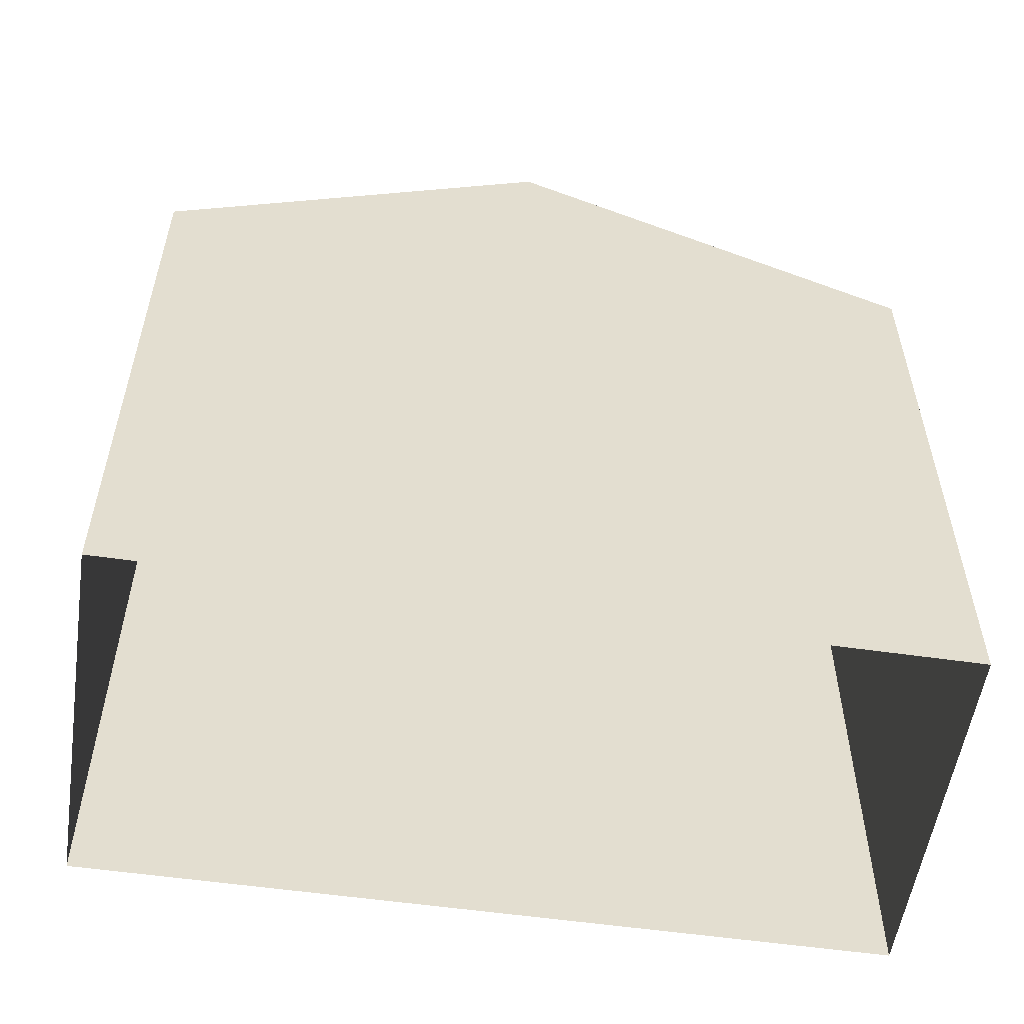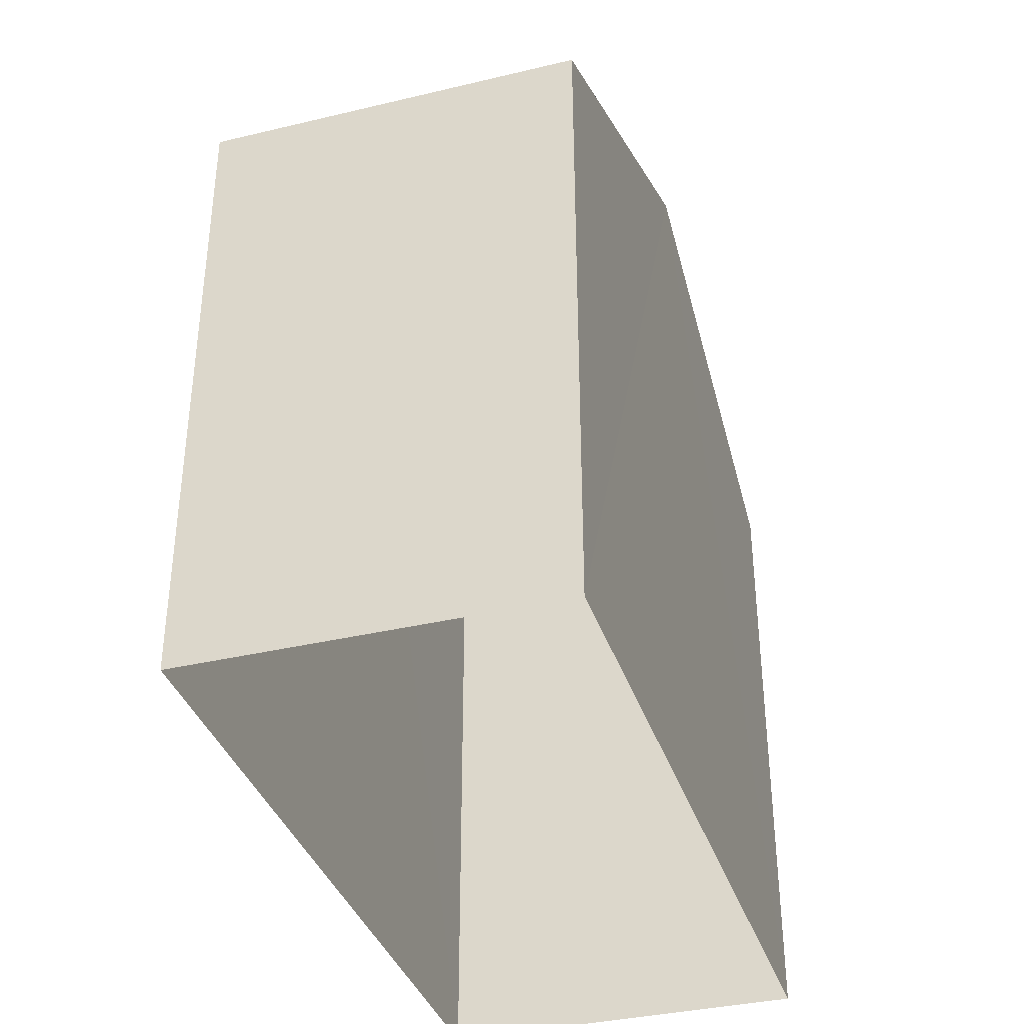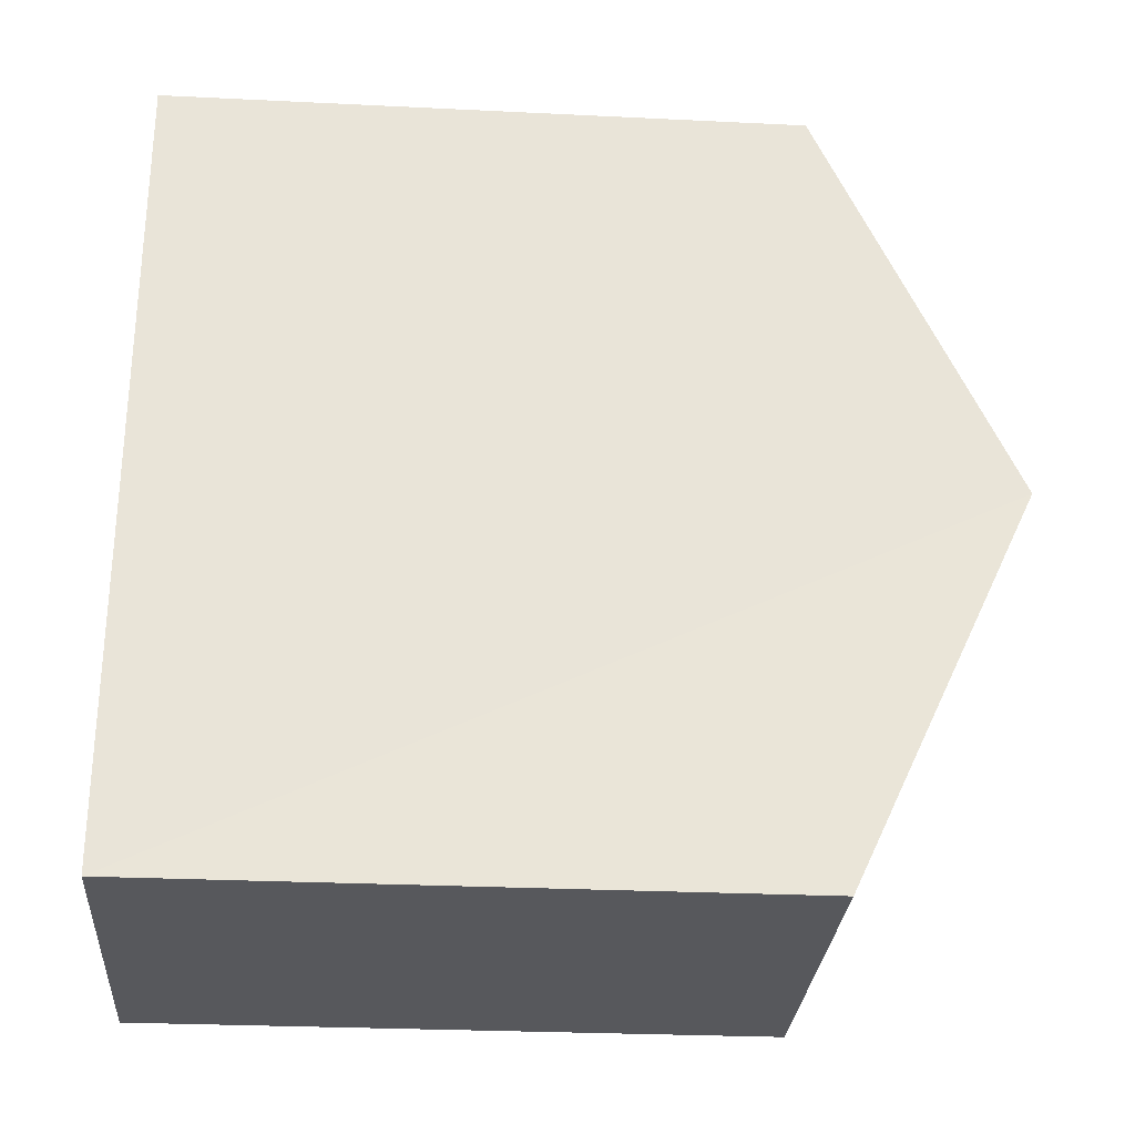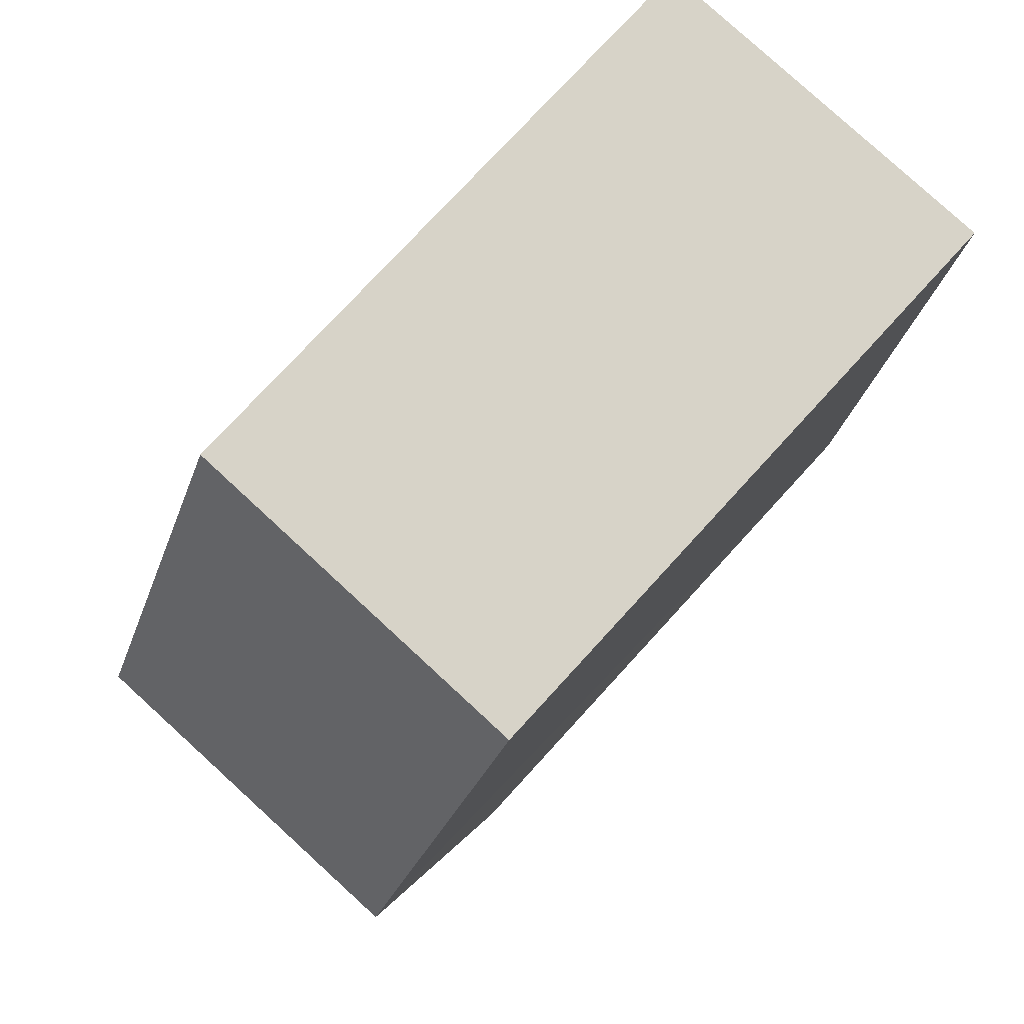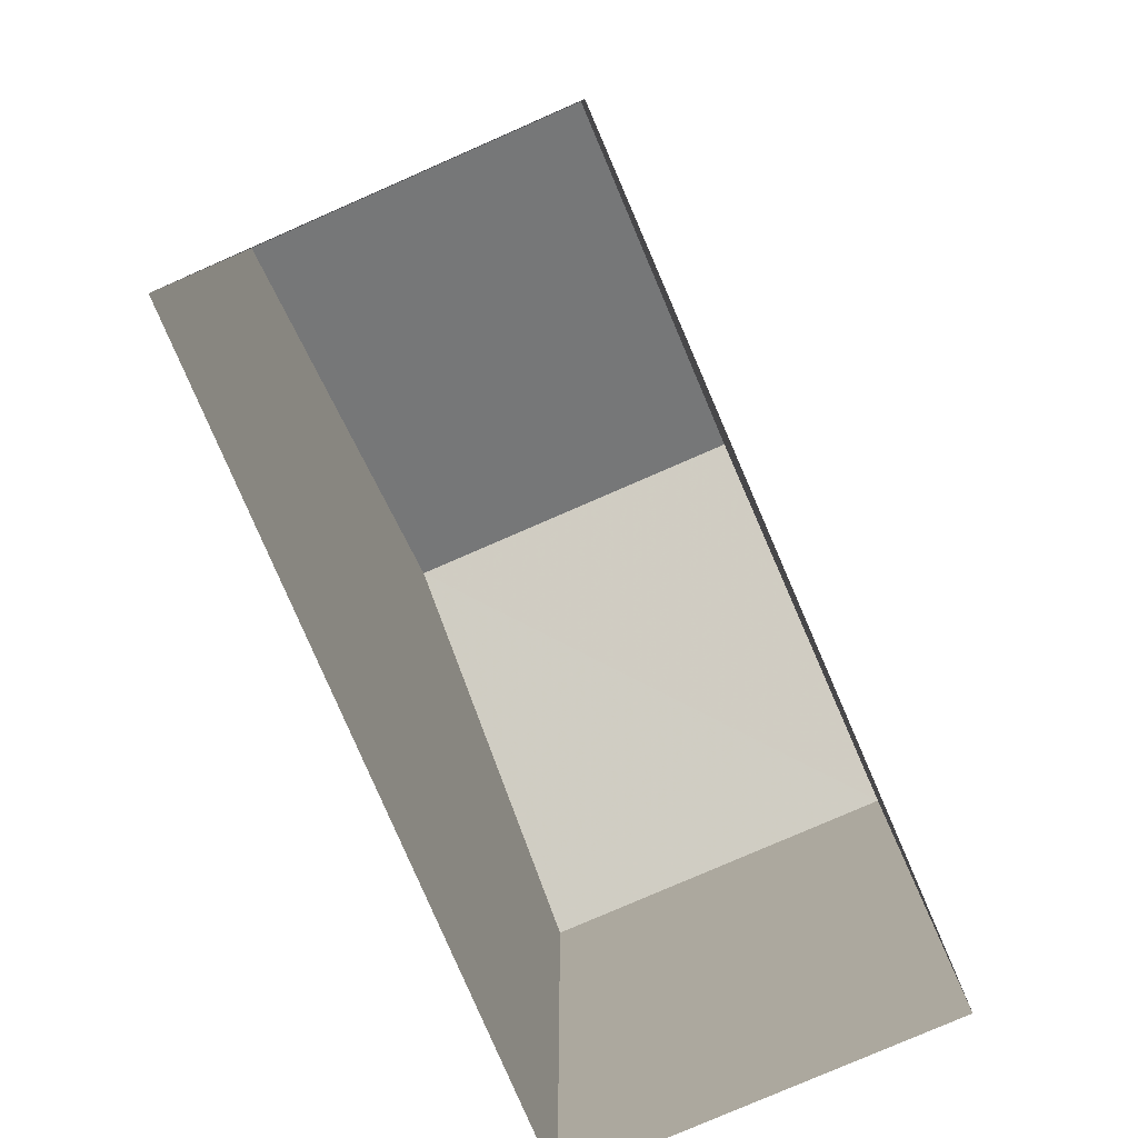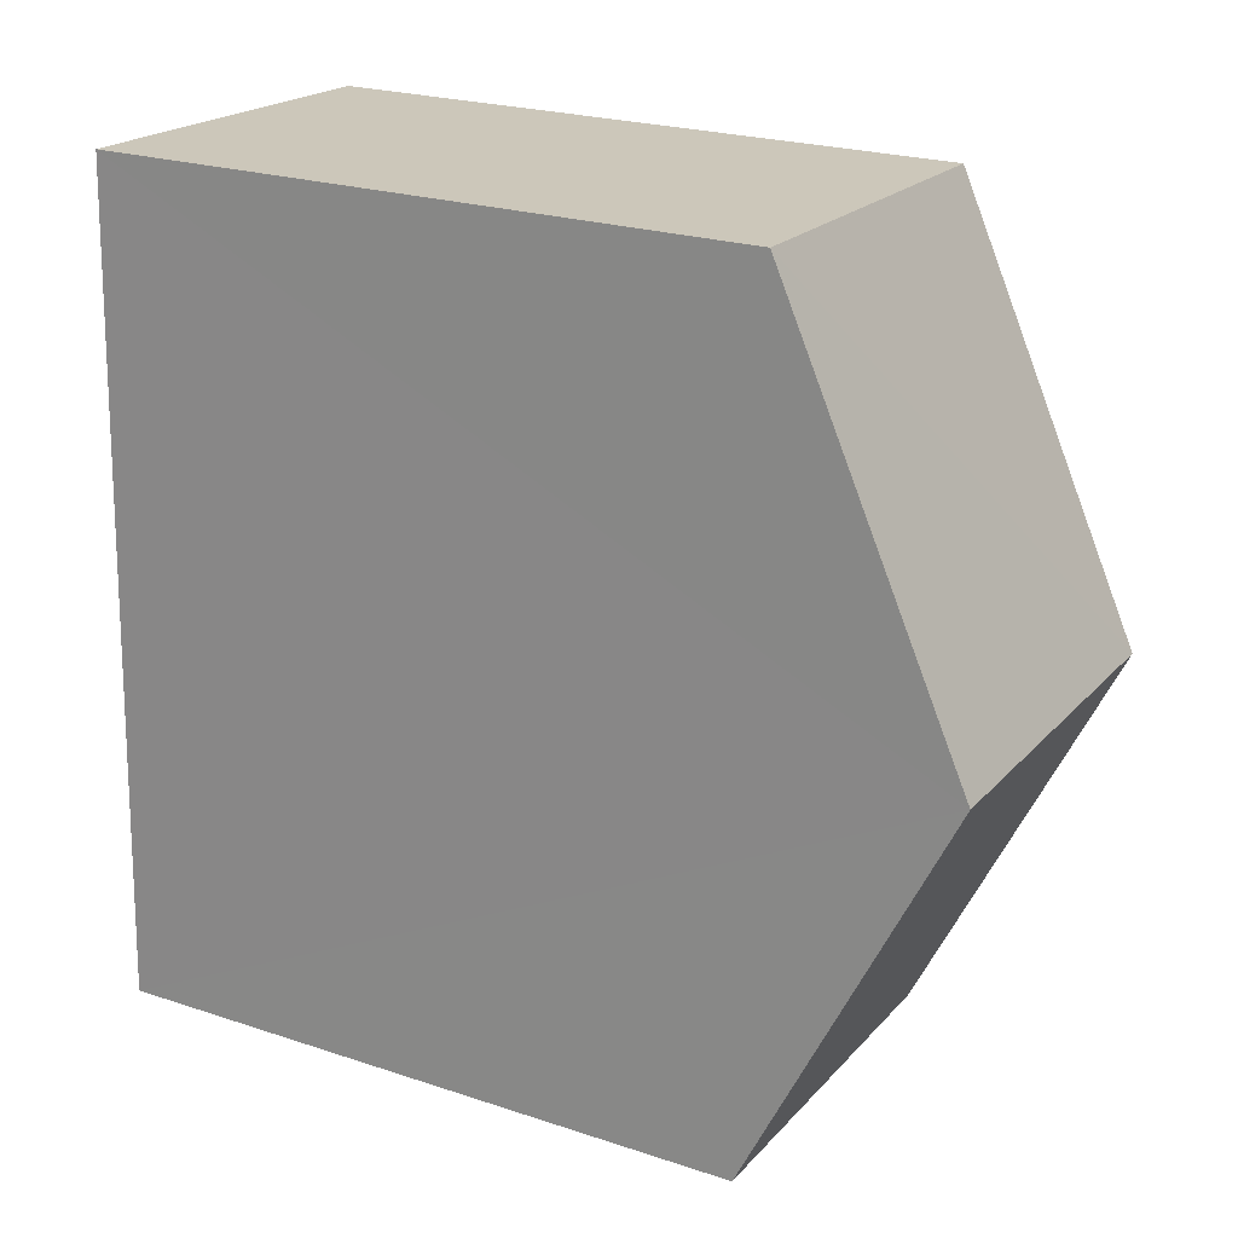
<metadata>
{"format":"obj","ext":"obj","renderer":"f3d","projection":"perspective","resolution":1024,"background":"white","views":[{"elev":-54.8,"azim":79.1,"up":"+Z"},{"elev":-36.6,"azim":-165.1,"up":"+Z"},{"elev":-26.4,"azim":-94.4,"up":"+Y"},{"elev":76.1,"azim":42.4,"up":"+Y"},{"elev":-79.4,"azim":-158.9,"up":"+Z"},{"elev":23.3,"azim":-60.8,"up":"+Y"}]}
</metadata>
<code>
v -3.724e+05 -1.034e+05 32.24
v -3.724e+05 -1.034e+05 32.24
v -3.724e+05 -1.034e+05 32.24
v -3.724e+05 -1.034e+05 32.24
v -3.724e+05 -1.034e+05 39.78
v -3.724e+05 -1.034e+05 39.78
v -3.724e+05 -1.034e+05 42.03
v -3.724e+05 -1.034e+05 42.03
v -3.724e+05 -1.034e+05 39.78
v -3.724e+05 -1.034e+05 39.78
f 1 2 3
f 1 4 2
f 5 6 7
f 8 5 7
f 7 9 8
f 7 10 9
f 6 3 7
f 3 2 7
f 2 10 7
f 9 2 4
f 9 10 2
f 9 4 8
f 4 1 8
f 1 5 8
f 5 1 3
f 6 5 3

</code>
